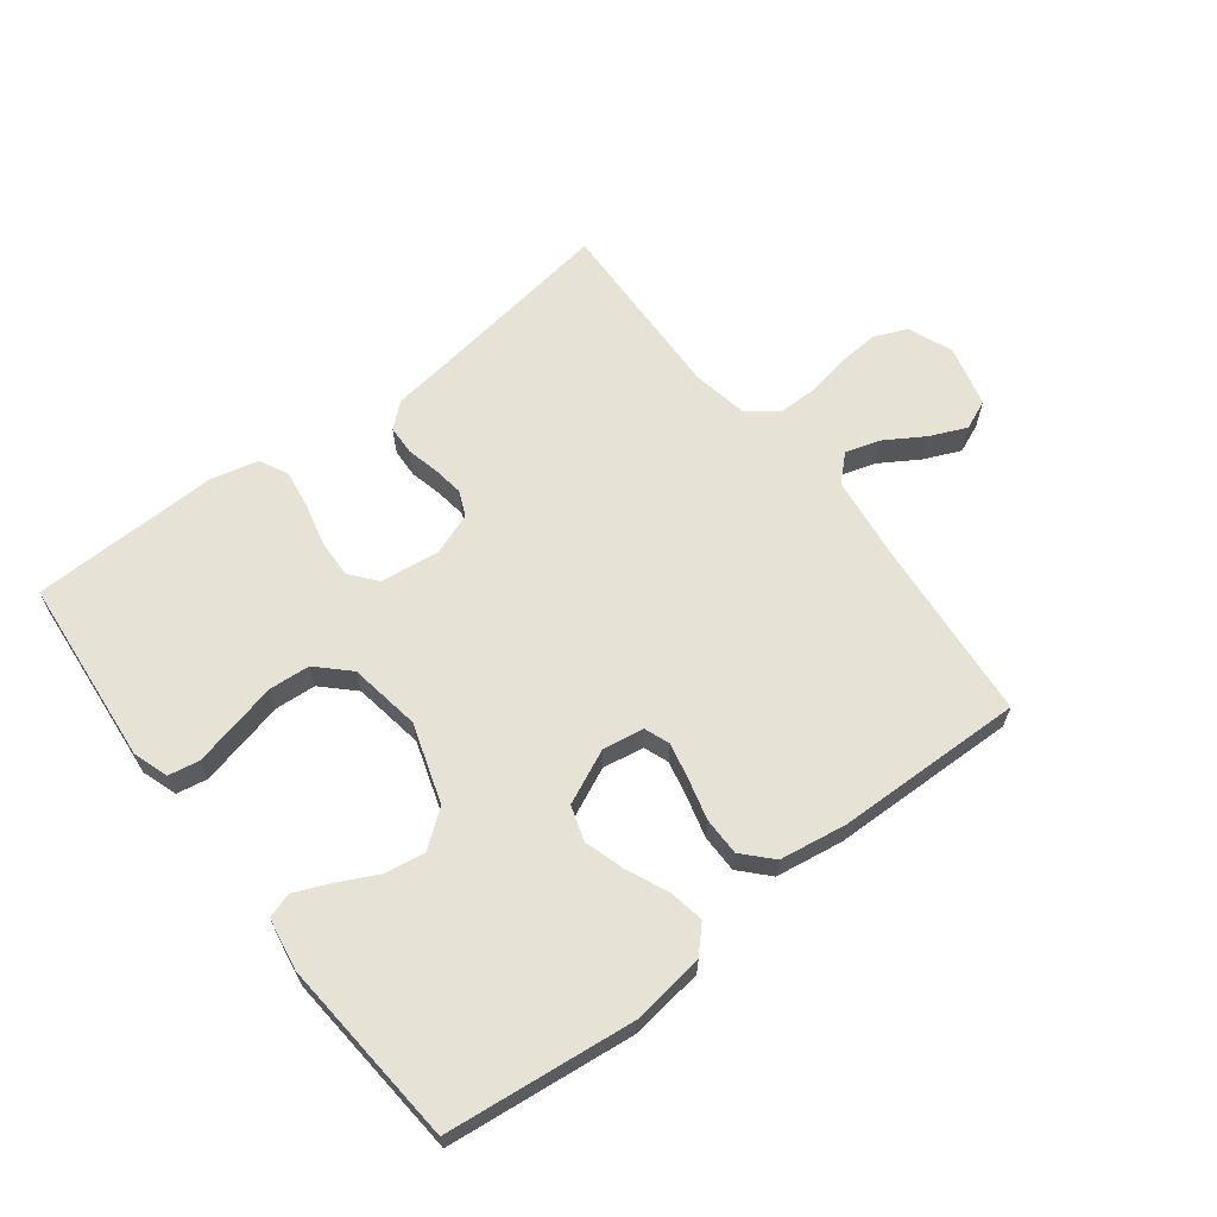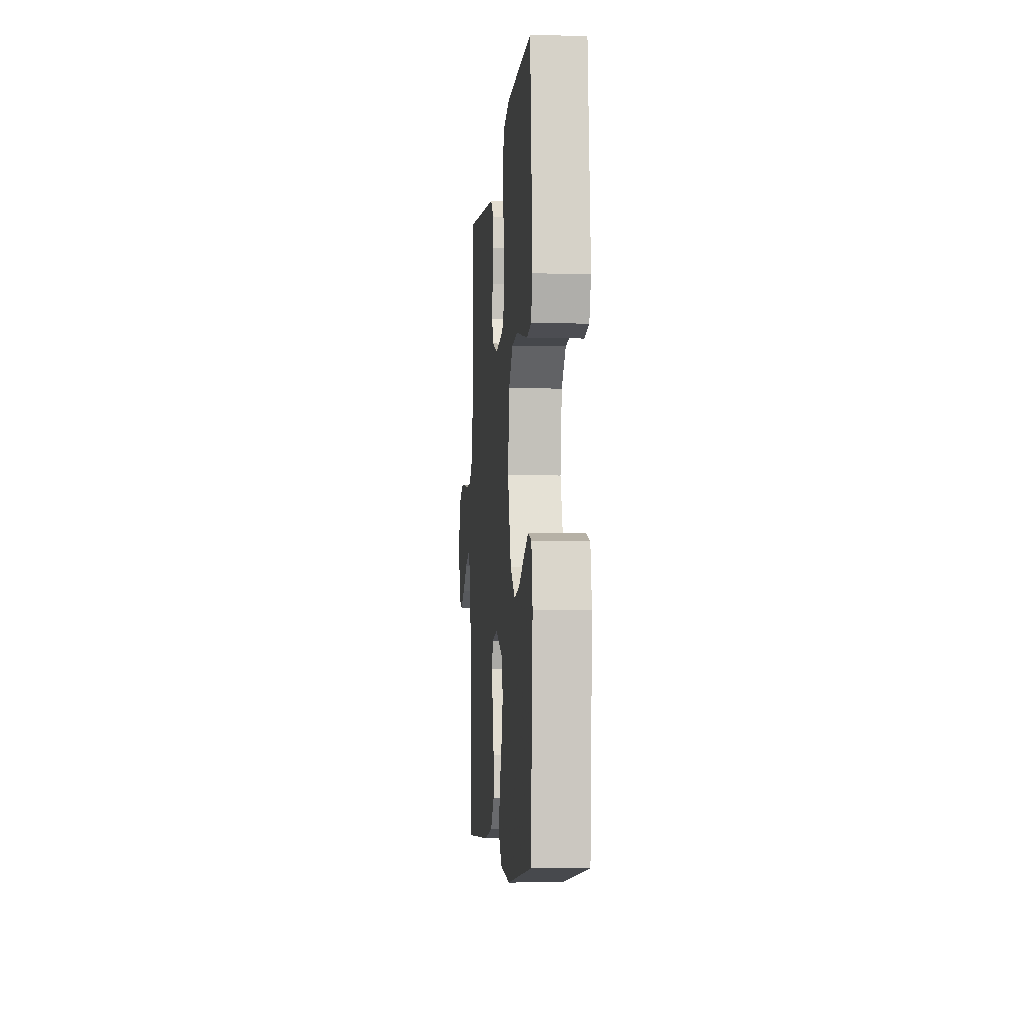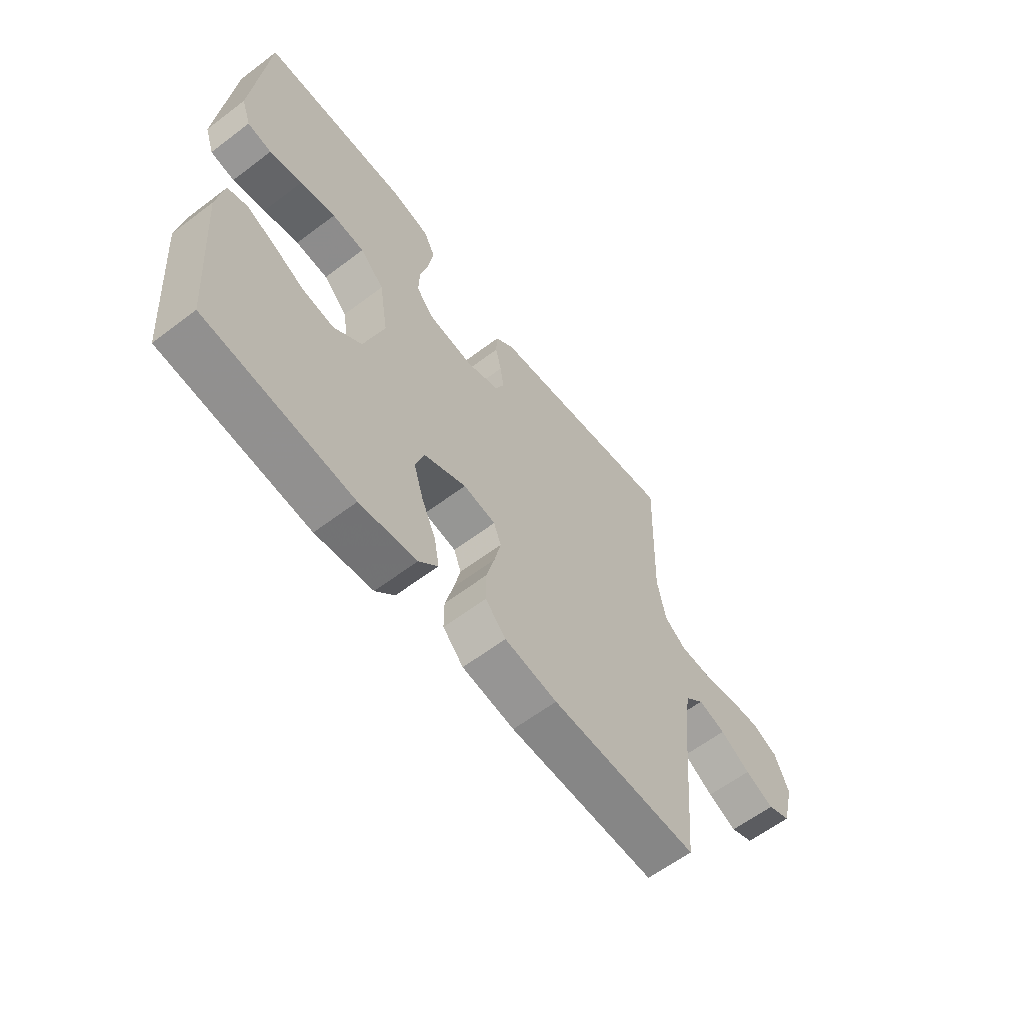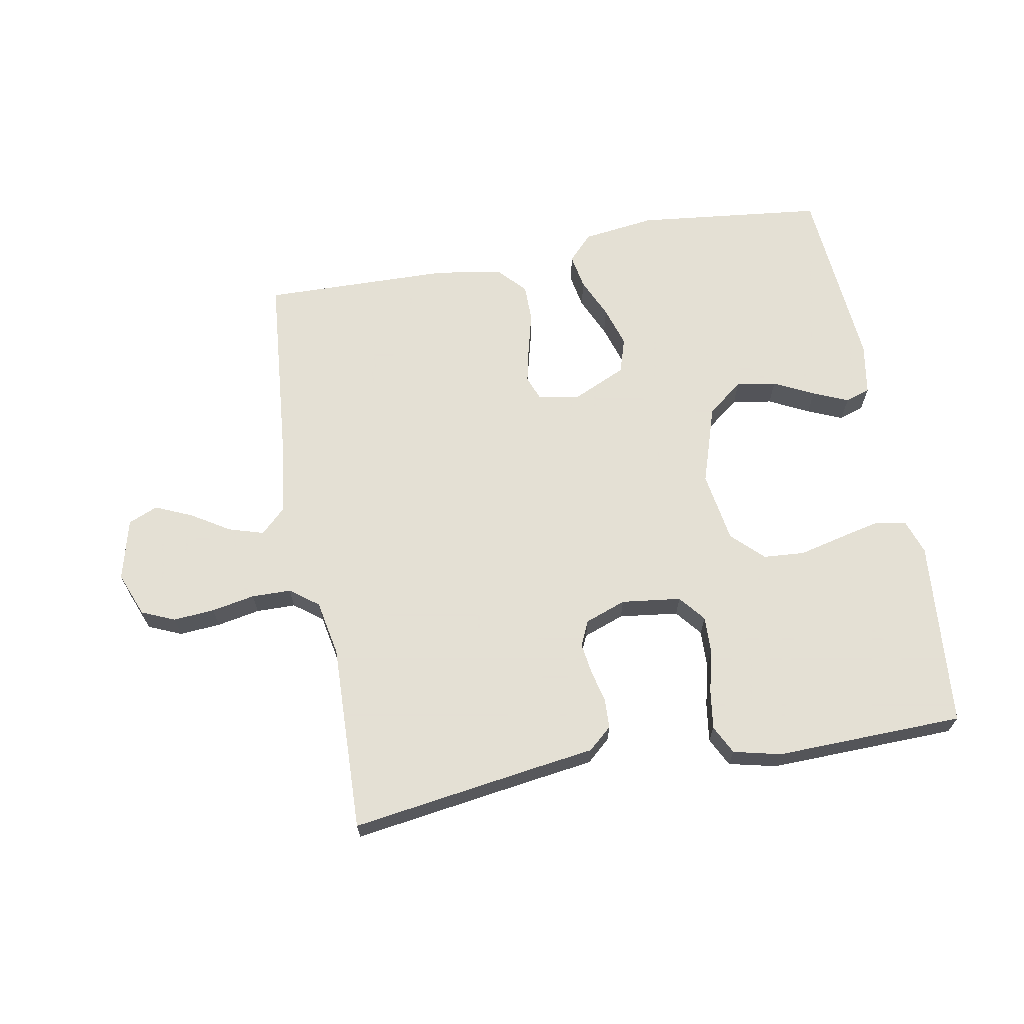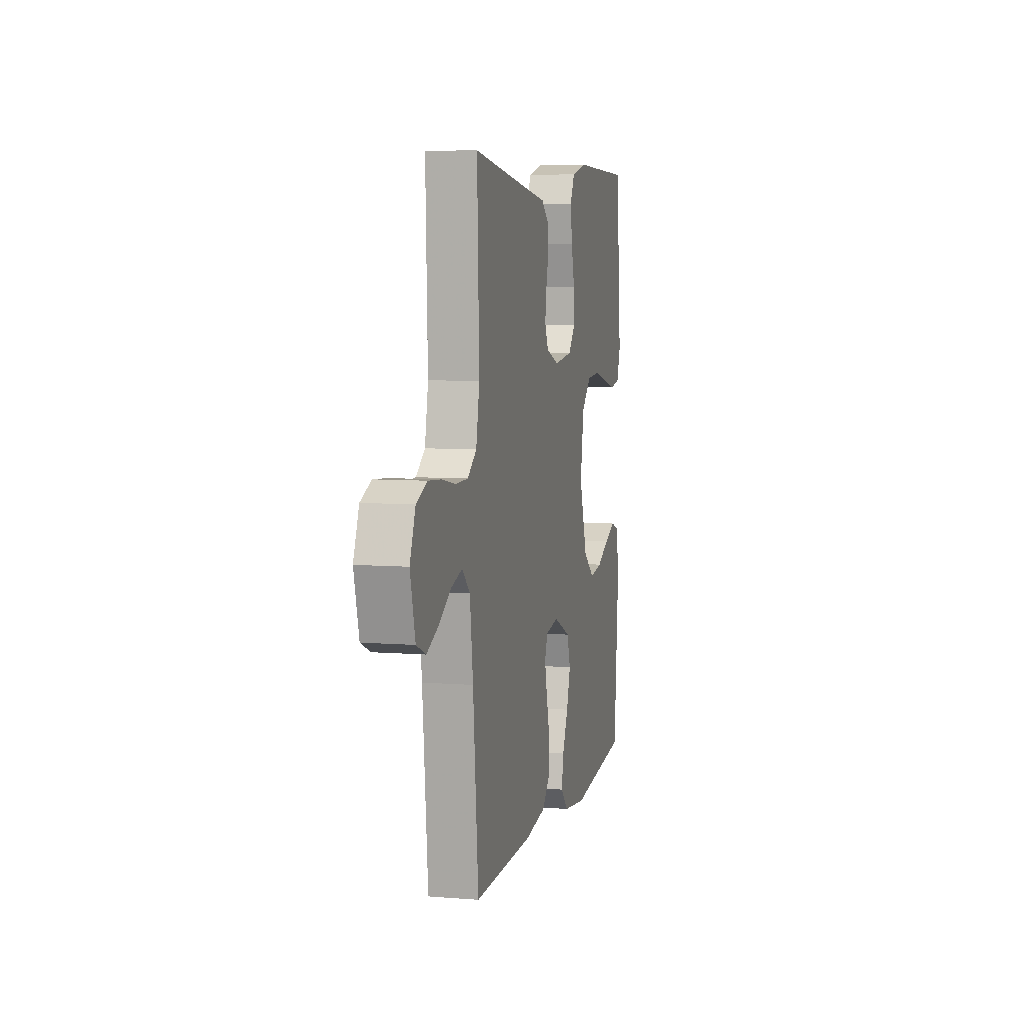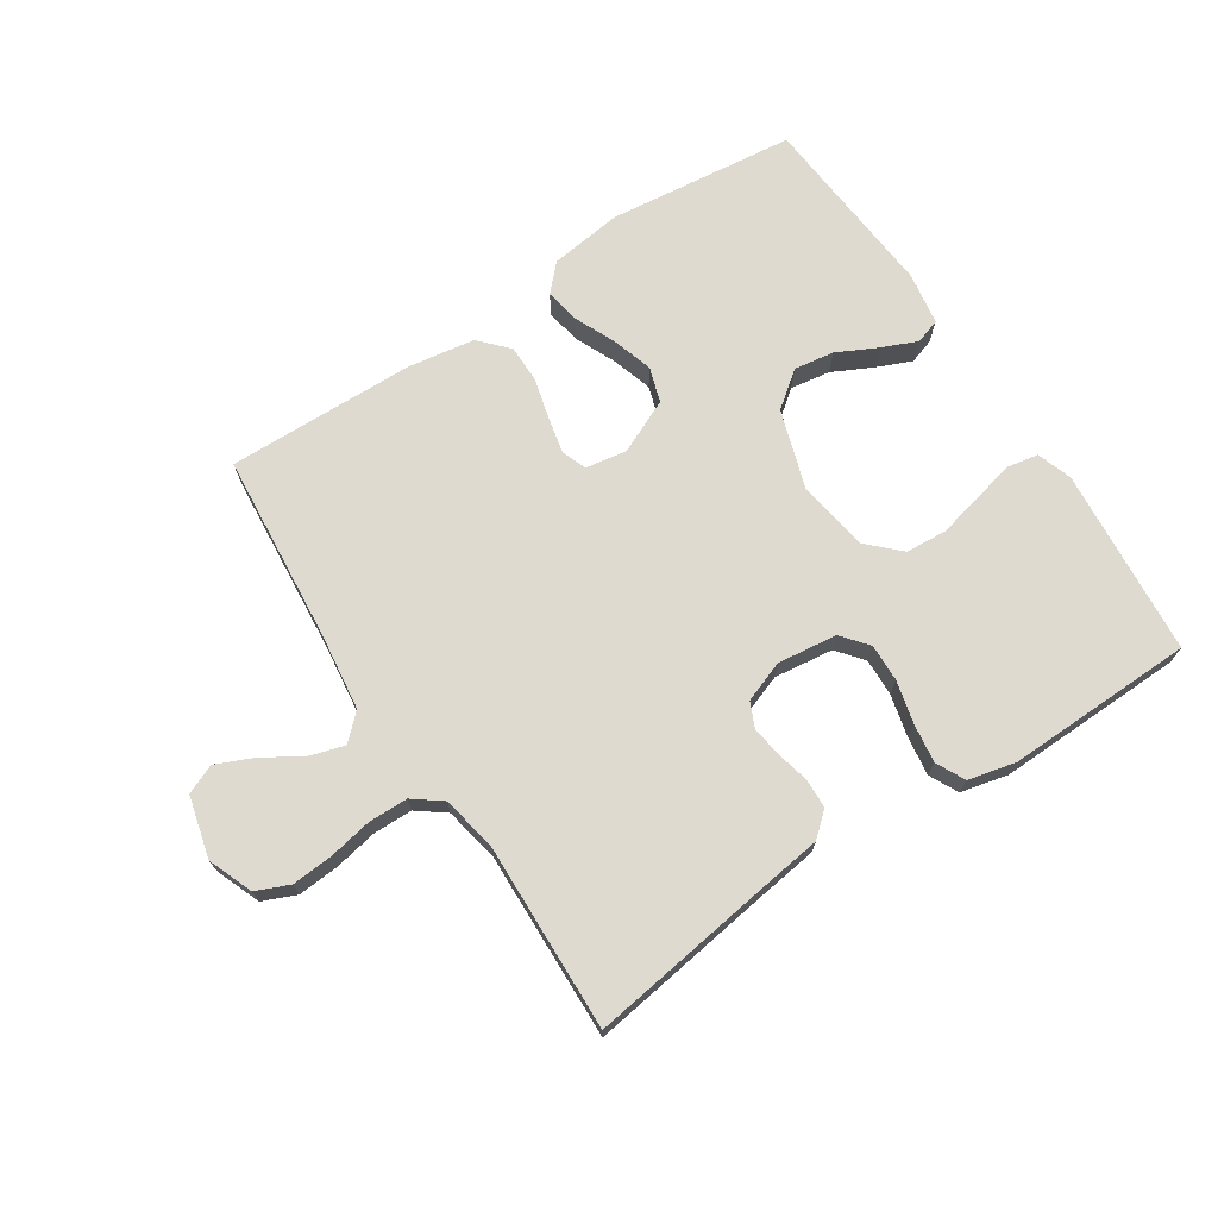
<metadata>
{"format":"obj","ext":"obj","renderer":"f3d","projection":"perspective","resolution":1024,"background":"white","views":[{"elev":64.0,"azim":142.4,"up":"+Y"},{"elev":-6.0,"azim":85.0,"up":"+Z"},{"elev":-61.2,"azim":127.6,"up":"+Z"},{"elev":66.2,"azim":-10.4,"up":"+Y"},{"elev":6.7,"azim":-76.8,"up":"+Z"},{"elev":71.0,"azim":-33.3,"up":"+Y"}]}
</metadata>
<code>
v 0.5 0.07 -0.5
v 0.2 0.07 -0.534
v 0.084 0.07 -0.519
v 0.045 0.07 -0.478
v 0.055 0.07 -0.422
v 0.084 0.07 -0.357
v 0.104 0.07 -0.292
v 0.086 0.07 -0.236
v 0 0.07 -0.197
v -0.066 0.07 -0.208
v -0.081 0.07 -0.248
v -0.068 0.07 -0.306
v -0.051 0.07 -0.371
v -0.051 0.07 -0.431
v -0.093 0.07 -0.476
v -0.2 0.07 -0.493
v -0.5 0.07 -0.5
v -0.527 0.07 -0.2
v -0.543 0.07 -0.075
v -0.583 0.07 -0.037
v -0.639 0.07 -0.054
v -0.7 0.07 -0.092
v -0.759 0.07 -0.118
v -0.806 0.07 -0.098
v -0.831 0.07 0
v -0.803 0.07 0.071
v -0.75 0.07 0.094
v -0.684 0.07 0.089
v -0.615 0.07 0.076
v -0.552 0.07 0.077
v -0.507 0.07 0.111
v -0.49 0.07 0.2
v -0.5 0.07 0.5
v -0.2 0.07 0.457
v -0.105 0.07 0.444
v -0.067 0.07 0.411
v -0.065 0.07 0.364
v -0.077 0.07 0.313
v -0.084 0.07 0.263
v -0.066 0.07 0.223
v 0 0.07 0.199
v 0.095 0.07 0.211
v 0.129 0.07 0.253
v 0.127 0.07 0.313
v 0.11 0.07 0.381
v 0.101 0.07 0.443
v 0.124 0.07 0.489
v 0.2 0.07 0.507
v 0.5 0.07 0.5
v 0.527 0.07 0.2
v 0.508 0.07 0.144
v 0.459 0.07 0.135
v 0.393 0.07 0.15
v 0.321 0.07 0.167
v 0.255 0.07 0.162
v 0.206 0.07 0.114
v 0.188 0.07 0
v 0.229 0.07 -0.126
v 0.286 0.07 -0.17
v 0.35 0.07 -0.16
v 0.414 0.07 -0.128
v 0.47 0.07 -0.104
v 0.51 0.07 -0.117
v 0.524 0.07 -0.2
v 0.5 0 -0.5
v 0.2 0 -0.534
v 0.084 0 -0.519
v 0.045 0 -0.478
v 0.055 0 -0.422
v 0.084 0 -0.357
v 0.104 0 -0.292
v 0.086 0 -0.236
v 0 0 -0.197
v -0.066 0 -0.208
v -0.081 0 -0.248
v -0.068 0 -0.306
v -0.051 0 -0.371
v -0.051 0 -0.431
v -0.093 0 -0.476
v -0.2 0 -0.493
v -0.5 0 -0.5
v -0.527 0 -0.2
v -0.543 0 -0.075
v -0.583 0 -0.037
v -0.639 0 -0.054
v -0.7 0 -0.092
v -0.759 0 -0.118
v -0.806 0 -0.098
v -0.831 0 0
v -0.803 0 0.071
v -0.75 0 0.094
v -0.684 0 0.089
v -0.615 0 0.076
v -0.552 0 0.077
v -0.507 0 0.111
v -0.49 0 0.2
v -0.5 0 0.5
v -0.2 0 0.457
v -0.105 0 0.444
v -0.067 0 0.411
v -0.065 0 0.364
v -0.077 0 0.313
v -0.084 0 0.263
v -0.066 0 0.223
v 0 0 0.199
v 0.095 0 0.211
v 0.129 0 0.253
v 0.127 0 0.313
v 0.11 0 0.381
v 0.101 0 0.443
v 0.124 0 0.489
v 0.2 0 0.507
v 0.5 0 0.5
v 0.527 0 0.2
v 0.508 0 0.144
v 0.459 0 0.135
v 0.393 0 0.15
v 0.321 0 0.167
v 0.255 0 0.162
v 0.206 0 0.114
v 0.188 0 0
v 0.229 0 -0.126
v 0.286 0 -0.17
v 0.35 0 -0.16
v 0.414 0 -0.128
v 0.47 0 -0.104
v 0.51 0 -0.117
v 0.524 0 -0.2
f 4 5 6
f 3 4 6
f 2 3 6
f 1 2 6
f 64 1 6
f 63 64 6
f 62 63 6
f 61 62 6
f 60 61 6
f 59 60 6 7
f 58 59 7 8
f 57 58 8 9
f 56 57 9 10
f 52 53 54
f 51 52 54
f 50 51 54
f 49 50 54
f 48 49 54
f 47 48 54
f 46 47 54
f 45 46 54
f 44 45 54
f 43 44 54 55
f 42 43 55 56
f 36 37 38
f 35 36 38
f 34 35 38
f 34 38 39
f 33 34 39
f 32 33 39
f 31 32 39 40
f 27 28 29
f 26 27 29
f 25 26 29
f 24 25 29
f 23 24 29
f 22 23 29
f 21 22 29
f 20 21 29 30
f 31 40 41
f 30 31 41
f 20 30 41
f 19 20 41
f 16 17 18
f 15 16 18
f 14 15 18
f 13 14 18
f 12 13 18
f 42 56 10
f 41 42 10
f 19 41 10
f 18 19 10
f 18 10 11
f 11 12 18
f 70 69 68
f 70 68 67
f 70 67 66
f 70 66 65
f 70 65 128
f 70 128 127
f 70 127 126
f 70 126 125
f 70 125 124
f 71 70 124 123
f 72 71 123 122
f 73 72 122 121
f 74 73 121 120
f 118 117 116
f 118 116 115
f 118 115 114
f 118 114 113
f 118 113 112
f 118 112 111
f 118 111 110
f 118 110 109
f 118 109 108
f 119 118 108 107
f 120 119 107 106
f 102 101 100
f 102 100 99
f 102 99 98
f 103 102 98
f 103 98 97
f 103 97 96
f 104 103 96 95
f 93 92 91
f 93 91 90
f 93 90 89
f 93 89 88
f 93 88 87
f 93 87 86
f 93 86 85
f 94 93 85 84
f 105 104 95
f 105 95 94
f 105 94 84
f 105 84 83
f 82 81 80
f 82 80 79
f 82 79 78
f 82 78 77
f 82 77 76
f 74 120 106
f 74 106 105
f 74 105 83
f 74 83 82
f 75 74 82
f 82 76 75
f 1 65 66 2
f 2 66 67 3
f 3 67 68 4
f 4 68 69 5
f 5 69 70 6
f 6 70 71 7
f 7 71 72 8
f 8 72 73 9
f 9 73 74 10
f 10 74 75 11
f 11 75 76 12
f 12 76 77 13
f 13 77 78 14
f 14 78 79 15
f 15 79 80 16
f 16 80 81 17
f 17 81 82 18
f 18 82 83 19
f 19 83 84 20
f 20 84 85 21
f 21 85 86 22
f 22 86 87 23
f 23 87 88 24
f 24 88 89 25
f 25 89 90 26
f 26 90 91 27
f 27 91 92 28
f 28 92 93 29
f 29 93 94 30
f 30 94 95 31
f 31 95 96 32
f 32 96 97 33
f 33 97 98 34
f 34 98 99 35
f 35 99 100 36
f 36 100 101 37
f 37 101 102 38
f 38 102 103 39
f 39 103 104 40
f 40 104 105 41
f 41 105 106 42
f 42 106 107 43
f 43 107 108 44
f 44 108 109 45
f 45 109 110 46
f 46 110 111 47
f 47 111 112 48
f 48 112 113 49
f 49 113 114 50
f 50 114 115 51
f 51 115 116 52
f 52 116 117 53
f 53 117 118 54
f 54 118 119 55
f 55 119 120 56
f 56 120 121 57
f 57 121 122 58
f 58 122 123 59
f 59 123 124 60
f 60 124 125 61
f 61 125 126 62
f 62 126 127 63
f 63 127 128 64
f 64 128 65 1

</code>
